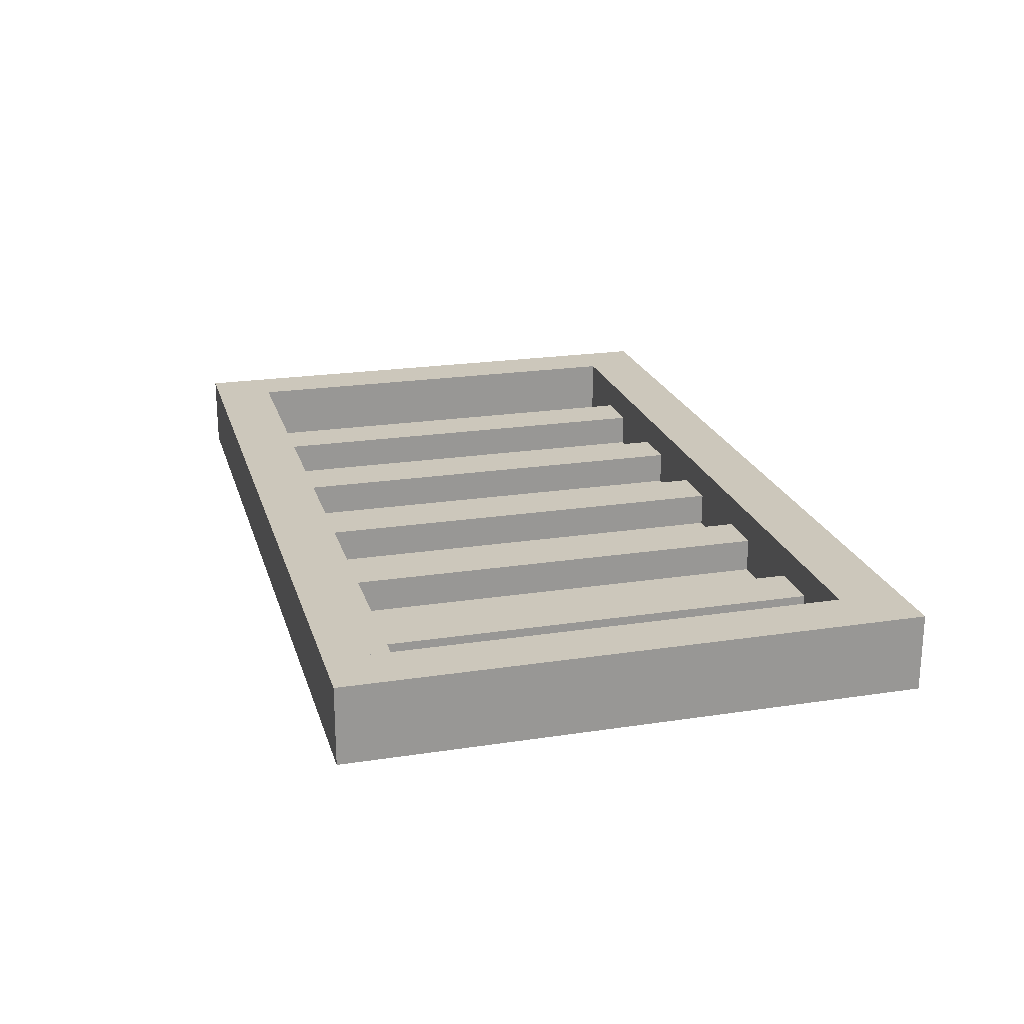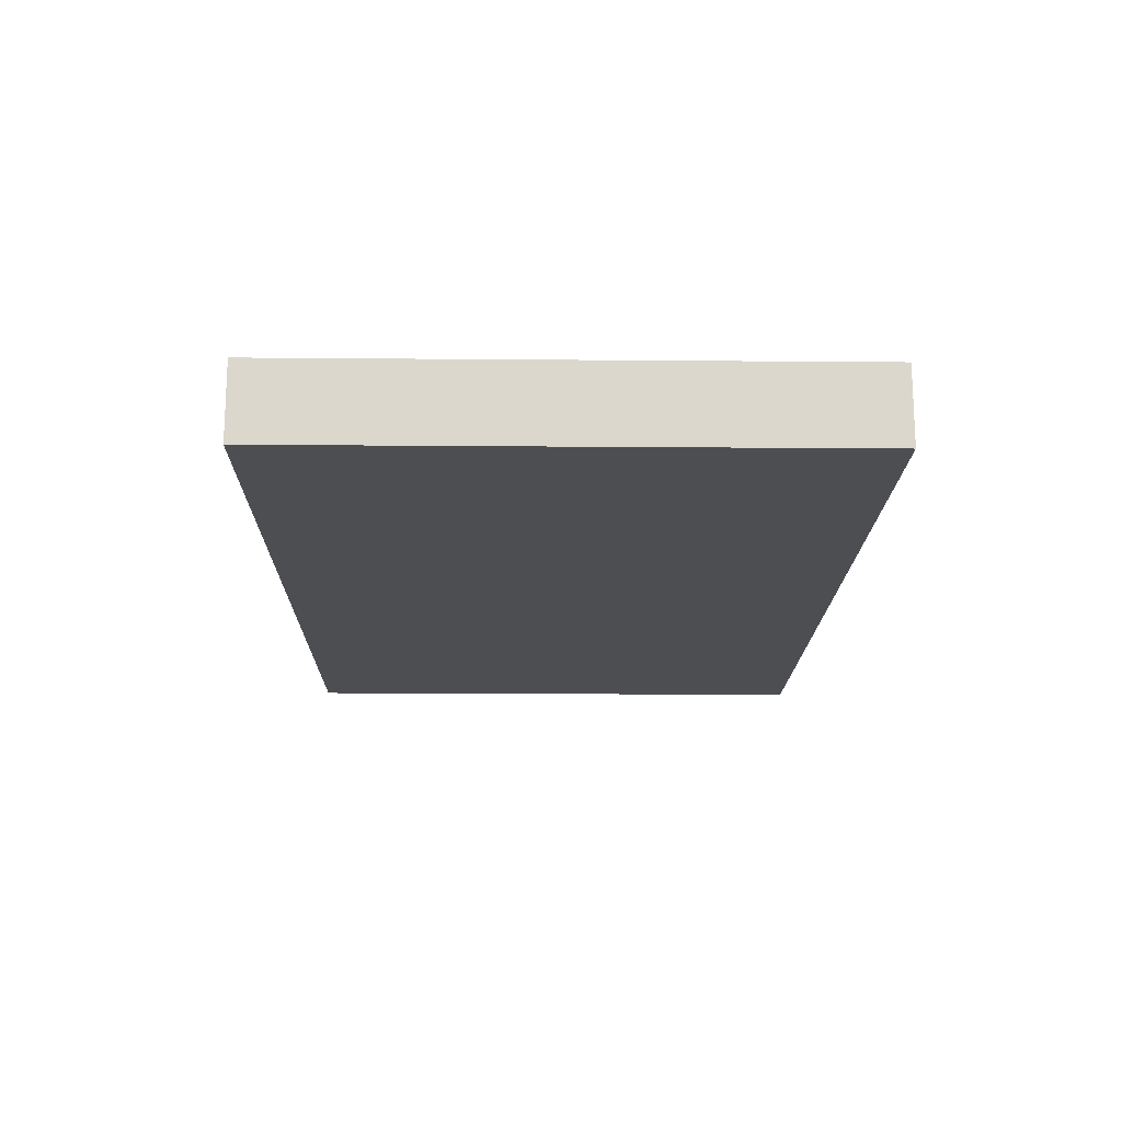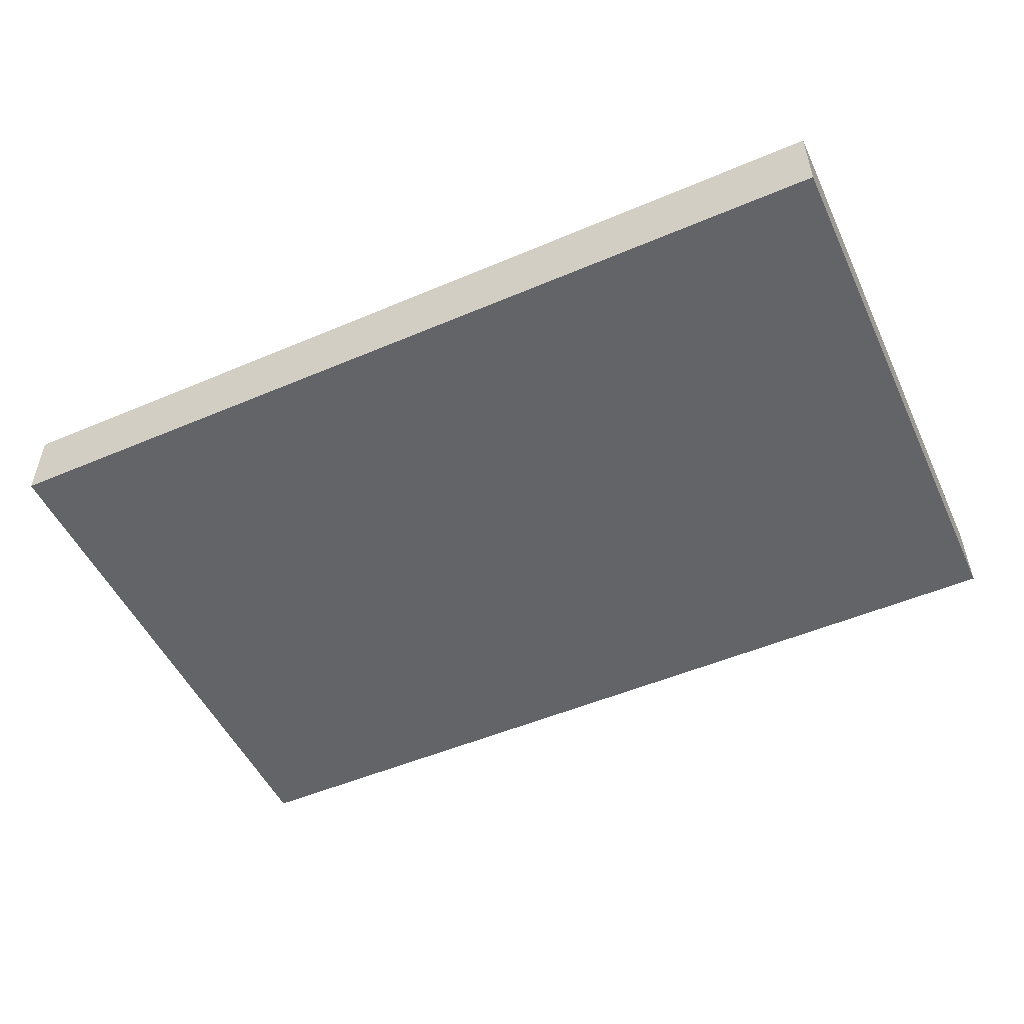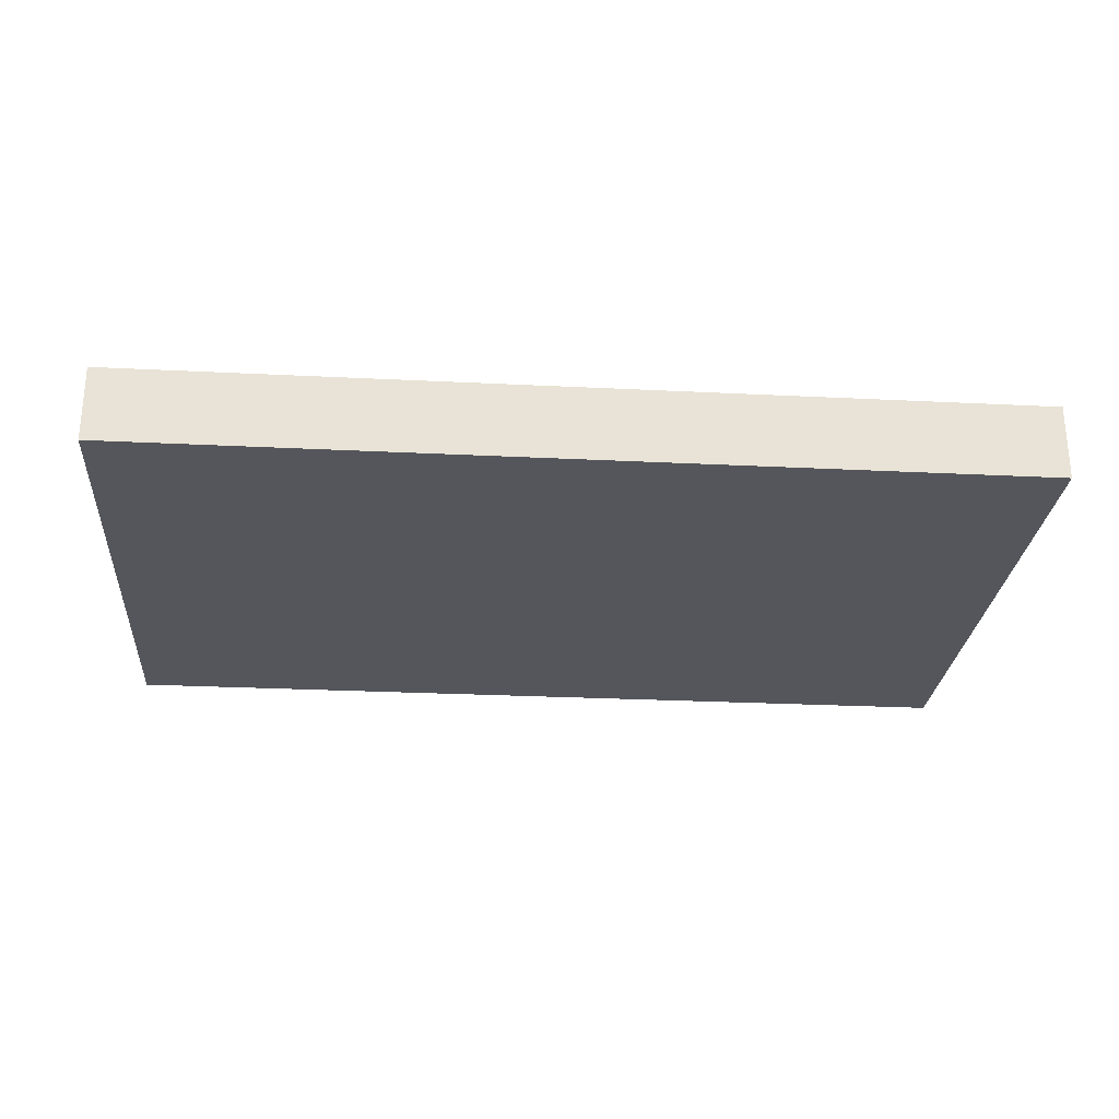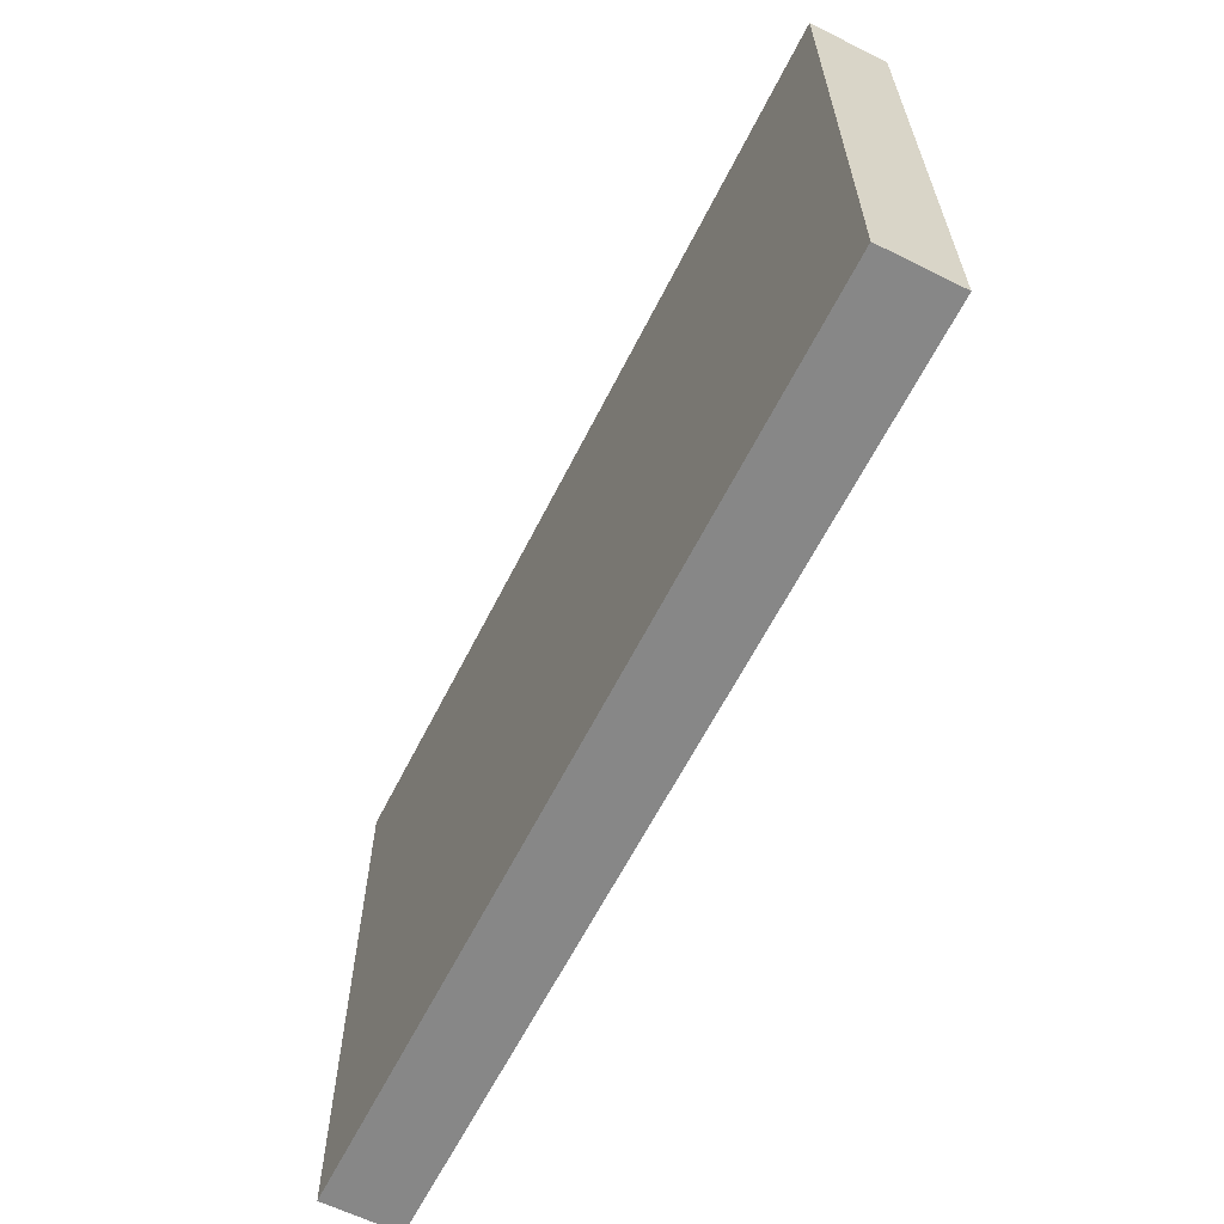
<metadata>
{"format":"obj","ext":"obj","renderer":"f3d","projection":"perspective","resolution":1024,"background":"white","views":[{"elev":21.7,"azim":74.9,"up":"+Z"},{"elev":-16.7,"azim":-91.0,"up":"+Z"},{"elev":-51.3,"azim":-155.2,"up":"+Z"},{"elev":-26.3,"azim":175.5,"up":"+Z"},{"elev":-62.4,"azim":-116.7,"up":"+Y"}]}
</metadata>
<code>
v 0.2288 0.07818 0.0147
v 0.3271 0.07818 0.0147
v 0.2288 0.9884 0.0147
v 0.3271 0.9884 0.0147
v 0.2288 0.9884 -0.05113
v 0.3271 0.9884 -0.05113
v 0.2288 0.07818 -0.05113
v 0.3271 0.07818 -0.05113
v 0.5175 0.07818 0.0147
v 0.622 0.07818 0.0147
v 0.5175 0.9884 0.0147
v 0.622 0.9884 0.0147
v 0.5175 0.9884 -0.05113
v 0.622 0.9884 -0.05113
v 0.5175 0.07818 -0.05113
v 0.622 0.07818 -0.05113
v -0.3271 0.07818 0.0147
v -0.2287 0.07818 0.0147
v -0.3271 0.9884 0.0147
v -0.2287 0.9884 0.0147
v -0.3271 0.9884 -0.05113
v -0.2287 0.9884 -0.05113
v -0.3271 0.07818 -0.05113
v -0.2287 0.07818 -0.05113
v -0.622 0.07818 0.0147
v -0.5175 0.07818 0.0147
v -0.622 0.9884 0.0147
v -0.5175 0.9884 0.0147
v -0.622 0.9884 -0.05113
v -0.5175 0.9884 -0.05113
v -0.622 0.07818 -0.05113
v -0.5175 0.07818 -0.05113
v -0.05221 0.07818 0.0147
v 0.05222 0.07818 0.0147
v -0.05221 0.9884 -0.05113
v 0.05222 0.9884 -0.05113
v -0.05221 0.07818 -0.05113
v 0.05222 0.07818 -0.05113
v -0.8876 0 0.07486
v 0.8876 0 0.07486
v -0.8876 1.067 0.07486
v 0.8876 1.067 0.07486
v -0.8876 1.067 -0.07487
v 0.8876 1.067 -0.07487
v -0.8876 0 -0.07487
v 0.8876 0 -0.07487
v -0.7766 0.07818 0.07486
v 0.7766 0.07818 0.07486
v 0.7766 0.9884 0.07486
v -0.7766 0.9884 0.07486
v -0.7766 0.07818 -0.05113
v 0.7766 0.07818 -0.05113
v 0.7766 0.9884 -0.05113
v -0.7766 0.9884 -0.05113
v -0.05221 0.9884 0.0147
v 0.05222 0.9884 0.0147
v -0.8876 1.111 0.07486
v 0.8876 1.111 0.07486
v 0.8876 1.111 -0.07487
v -0.8876 1.111 -0.07487
v 0.7766 0.1221 0.07486
v -0.7766 0.1221 0.07486
v 0.7766 0.1221 -0.05113
v -0.7766 0.1221 -0.05113
f 1 2 4 3
f 2 8 6 4
f 7 1 3 5
f 9 10 12 11
f 10 16 14 12
f 15 9 11 13
f 17 18 20 19
f 18 24 22 20
f 23 17 19 21
f 25 26 28 27
f 26 32 30 28
f 31 25 27 29
f 34 38 36 56
f 37 33 55 35
f 51 52 53 54
f 57 58 59 60
f 43 44 46 45
f 45 46 40 39
f 40 46 44 42
f 45 39 41 43
f 39 40 48 47
f 40 42 49 48
f 50 49 42 41
f 41 39 47 50
f 62 61 63 64
f 48 49 53 52
f 54 53 49 50
f 50 47 51 54
f 33 34 56 55
f 41 42 58 57
f 42 44 59 58
f 44 43 60 59
f 43 41 57 60
f 47 48 61 62
f 48 52 63 61
f 52 51 64 63
f 51 47 62 64

</code>
